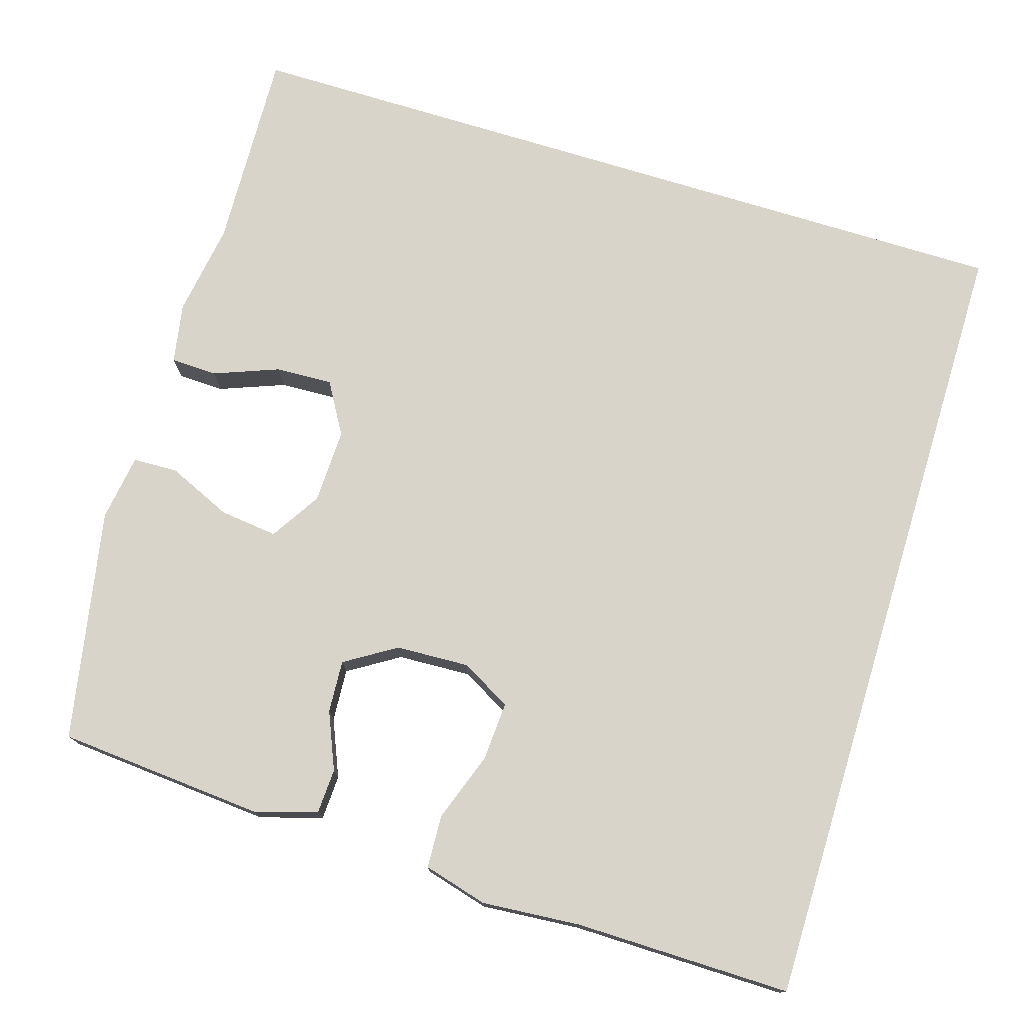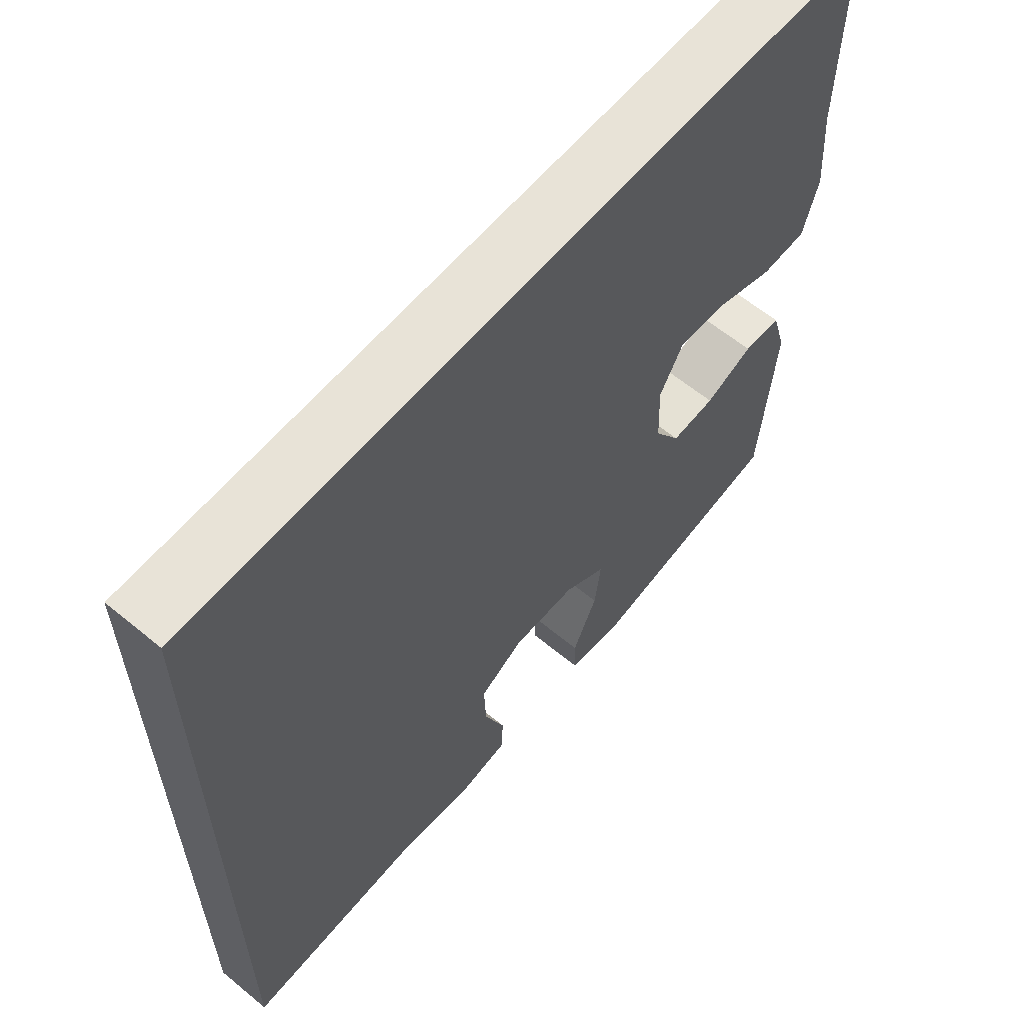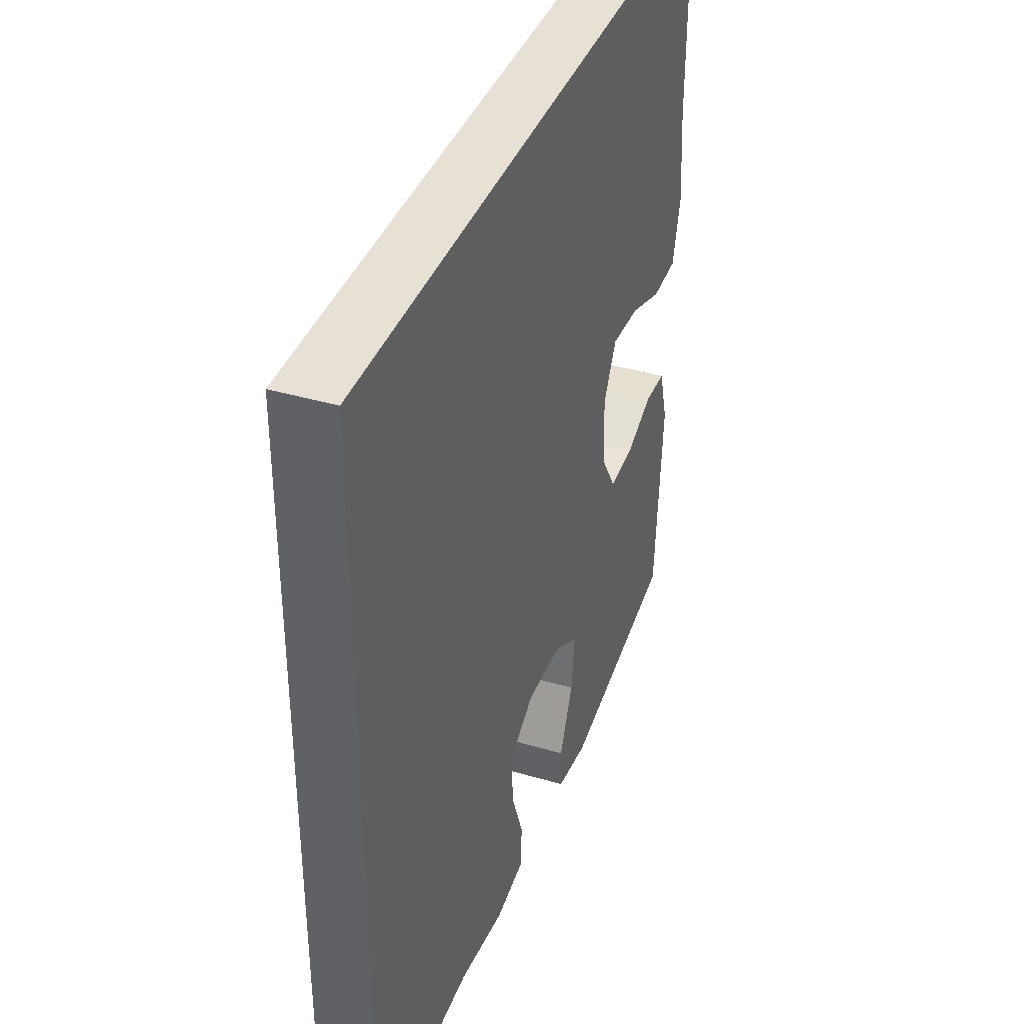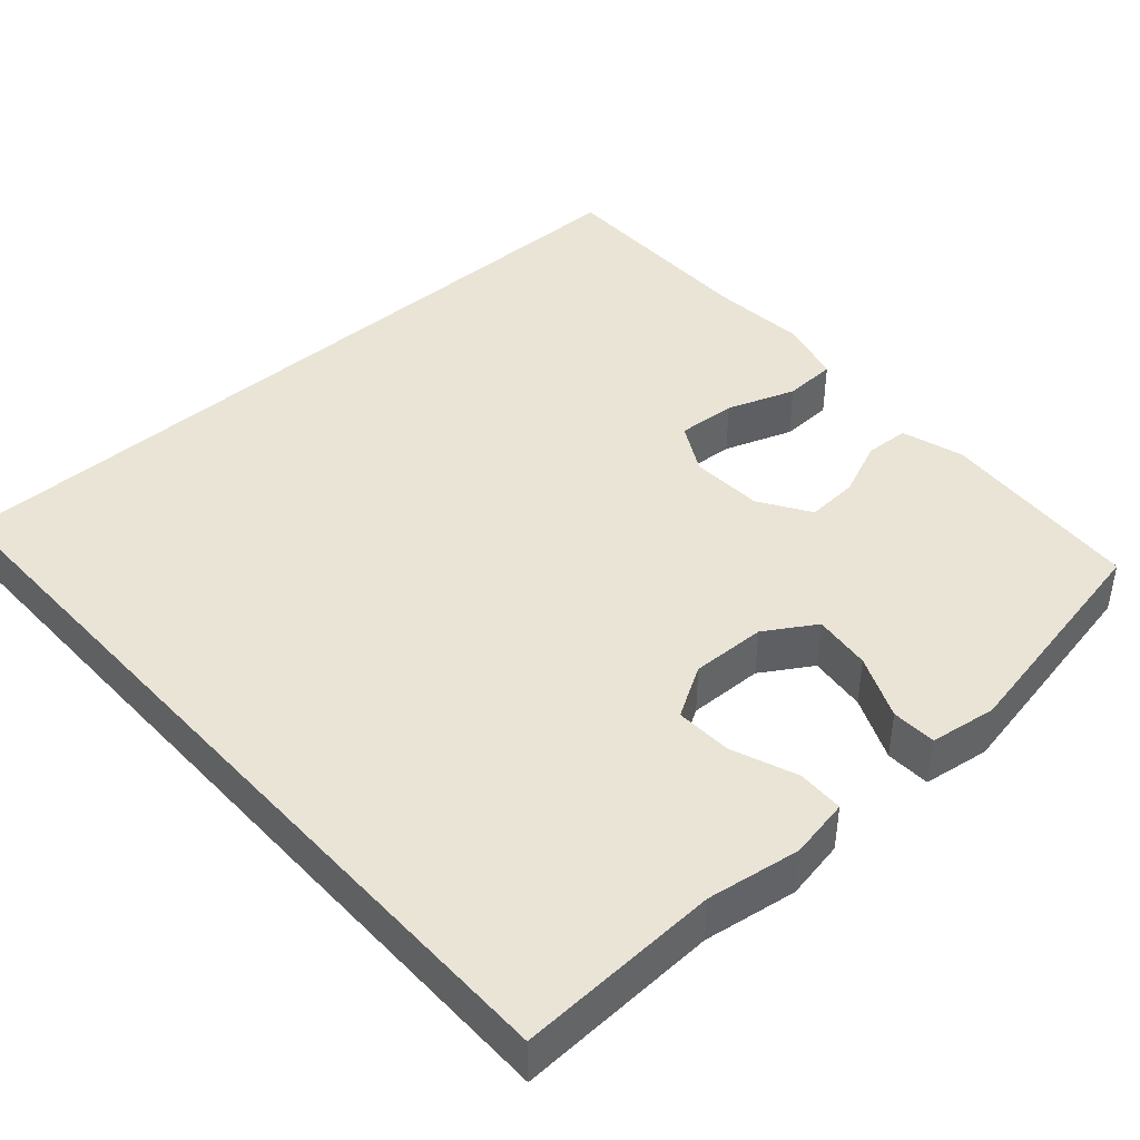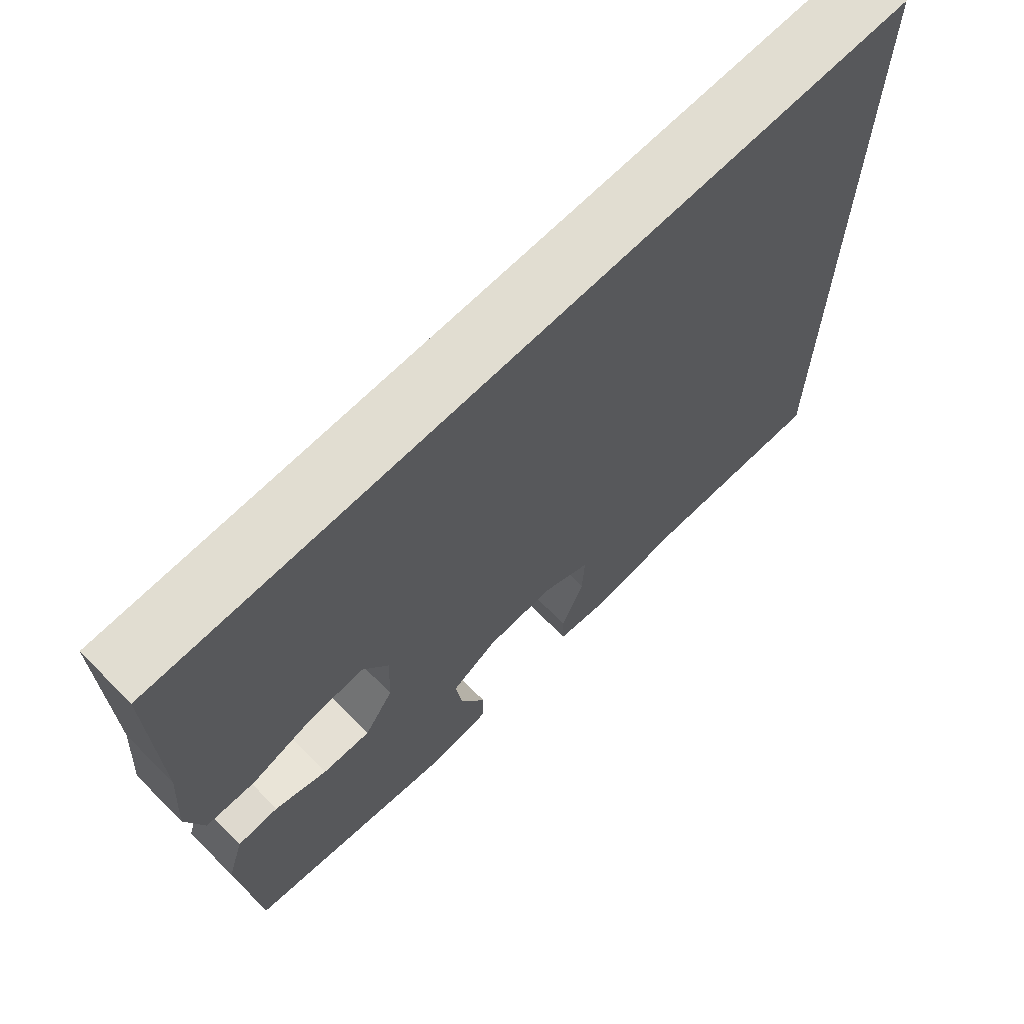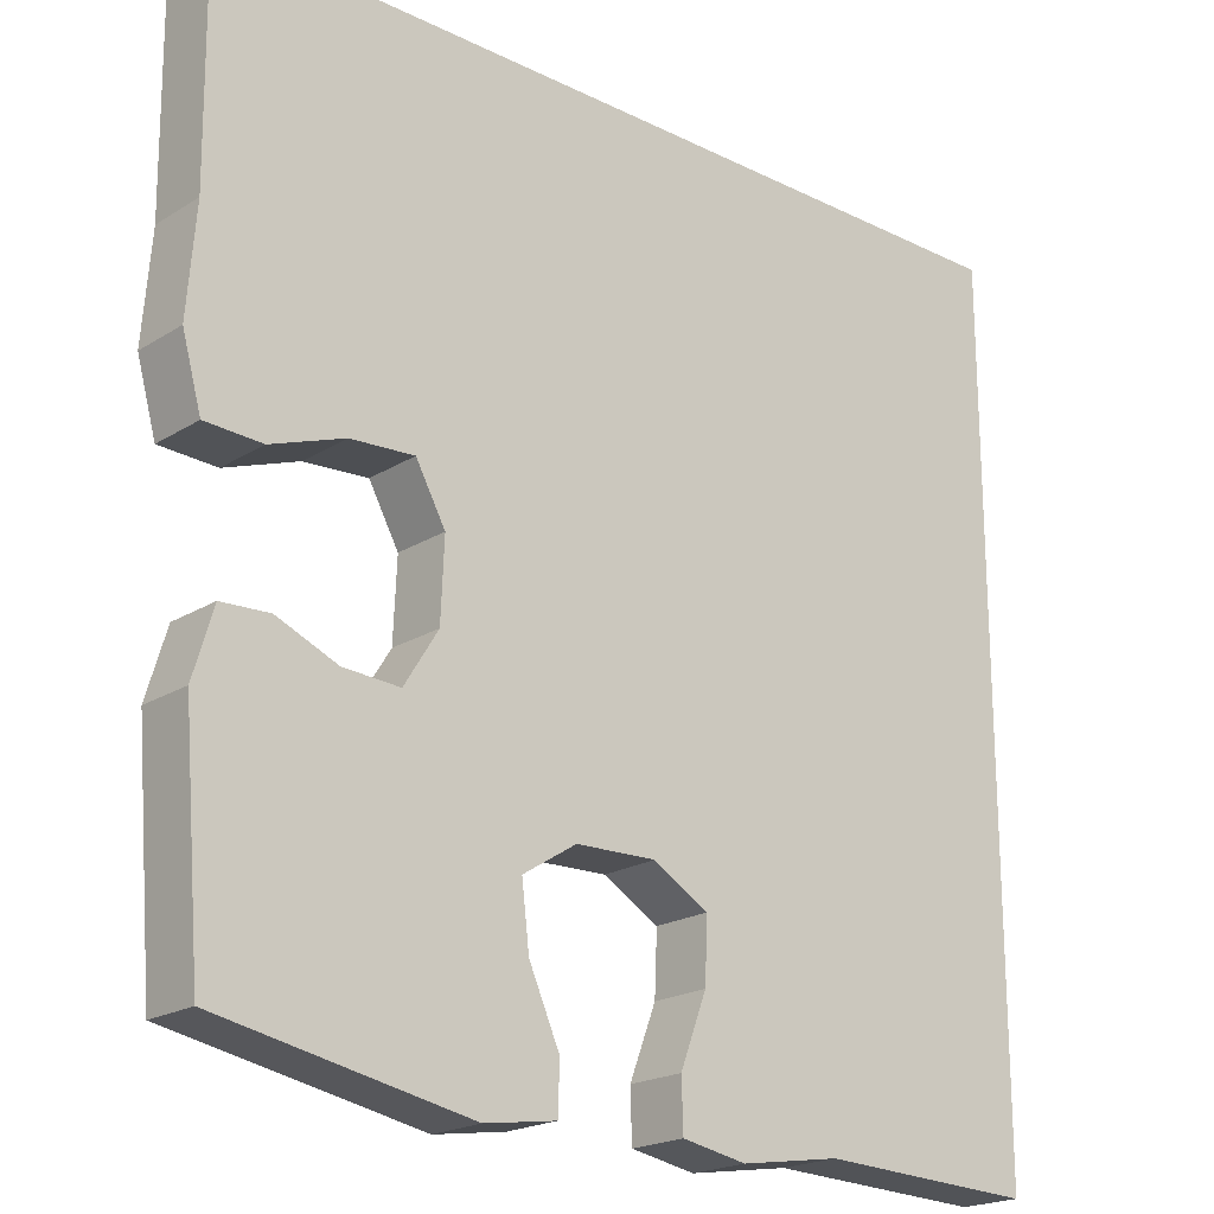
<metadata>
{"format":"obj","ext":"obj","renderer":"f3d","projection":"perspective","resolution":1024,"background":"white","views":[{"elev":75.5,"azim":-73.0,"up":"+Y"},{"elev":61.5,"azim":130.0,"up":"+Z"},{"elev":39.2,"azim":110.2,"up":"+Z"},{"elev":42.6,"azim":138.0,"up":"+Y"},{"elev":68.8,"azim":-44.9,"up":"+Z"},{"elev":-20.5,"azim":-41.8,"up":"+Z"}]}
</metadata>
<code>
v -0.5 0.07 -0.5
v -0.522 0.07 -0.232
v -0.498 0.07 -0.151
v -0.44 0.07 -0.148
v -0.366 0.07 -0.179
v -0.298 0.07 -0.183
v -0.257 0.07 -0.117
v -0.253 0.07 -0.022
v -0.289 0.07 0.043
v -0.366 0.07 0.038
v -0.455 0.07 0.006
v -0.524 0.07 0.009
v -0.547 0.07 0.092
v -0.537 0.07 0.22
v -0.54 0.07 0.5
v 0.5 0.07 0.5
v 0.5 0.07 -0.546
v 0.238 0.07 -0.536
v 0.117 0.07 -0.555
v 0.039 0.07 -0.541
v 0.037 0.07 -0.481
v 0.069 0.07 -0.397
v 0.072 0.07 -0.323
v 0.005 0.07 -0.284
v -0.092 0.07 -0.287
v -0.157 0.07 -0.328
v -0.148 0.07 -0.403
v -0.111 0.07 -0.486
v -0.113 0.07 -0.544
v -0.199 0.07 -0.557
v -0.5 0 -0.5
v -0.522 0 -0.232
v -0.498 0 -0.151
v -0.44 0 -0.148
v -0.366 0 -0.179
v -0.298 0 -0.183
v -0.257 0 -0.117
v -0.253 0 -0.022
v -0.289 0 0.043
v -0.366 0 0.038
v -0.455 0 0.006
v -0.524 0 0.009
v -0.547 0 0.092
v -0.537 0 0.22
v -0.54 0 0.5
v 0.5 0 0.5
v 0.5 0 -0.546
v 0.238 0 -0.536
v 0.117 0 -0.555
v 0.039 0 -0.541
v 0.037 0 -0.481
v 0.069 0 -0.397
v 0.072 0 -0.323
v 0.005 0 -0.284
v -0.092 0 -0.287
v -0.157 0 -0.328
v -0.148 0 -0.403
v -0.111 0 -0.486
v -0.113 0 -0.544
v -0.199 0 -0.557
f 27 28 29 30
f 26 27 30 1
f 25 26 1 2
f 24 25 2 3
f 19 20 21 22
f 18 19 22 23
f 17 18 23
f 16 17 23 24
f 14 15 16
f 10 11 12 13
f 9 10 13 14
f 3 4 5
f 24 3 5
f 24 5 6
f 16 24 6 7
f 9 14 16
f 8 9 16
f 7 8 16
f 60 59 58 57
f 31 60 57 56
f 32 31 56 55
f 33 32 55 54
f 52 51 50 49
f 53 52 49 48
f 53 48 47
f 54 53 47 46
f 46 45 44
f 43 42 41 40
f 44 43 40 39
f 35 34 33
f 35 33 54
f 36 35 54
f 37 36 54 46
f 46 44 39
f 46 39 38
f 46 38 37
f 1 31 32 2
f 2 32 33 3
f 3 33 34 4
f 4 34 35 5
f 5 35 36 6
f 6 36 37 7
f 7 37 38 8
f 8 38 39 9
f 9 39 40 10
f 10 40 41 11
f 11 41 42 12
f 12 42 43 13
f 13 43 44 14
f 14 44 45 15
f 15 45 46 16
f 16 46 47 17
f 17 47 48 18
f 18 48 49 19
f 19 49 50 20
f 20 50 51 21
f 21 51 52 22
f 22 52 53 23
f 23 53 54 24
f 24 54 55 25
f 25 55 56 26
f 26 56 57 27
f 27 57 58 28
f 28 58 59 29
f 29 59 60 30
f 30 60 31 1

</code>
